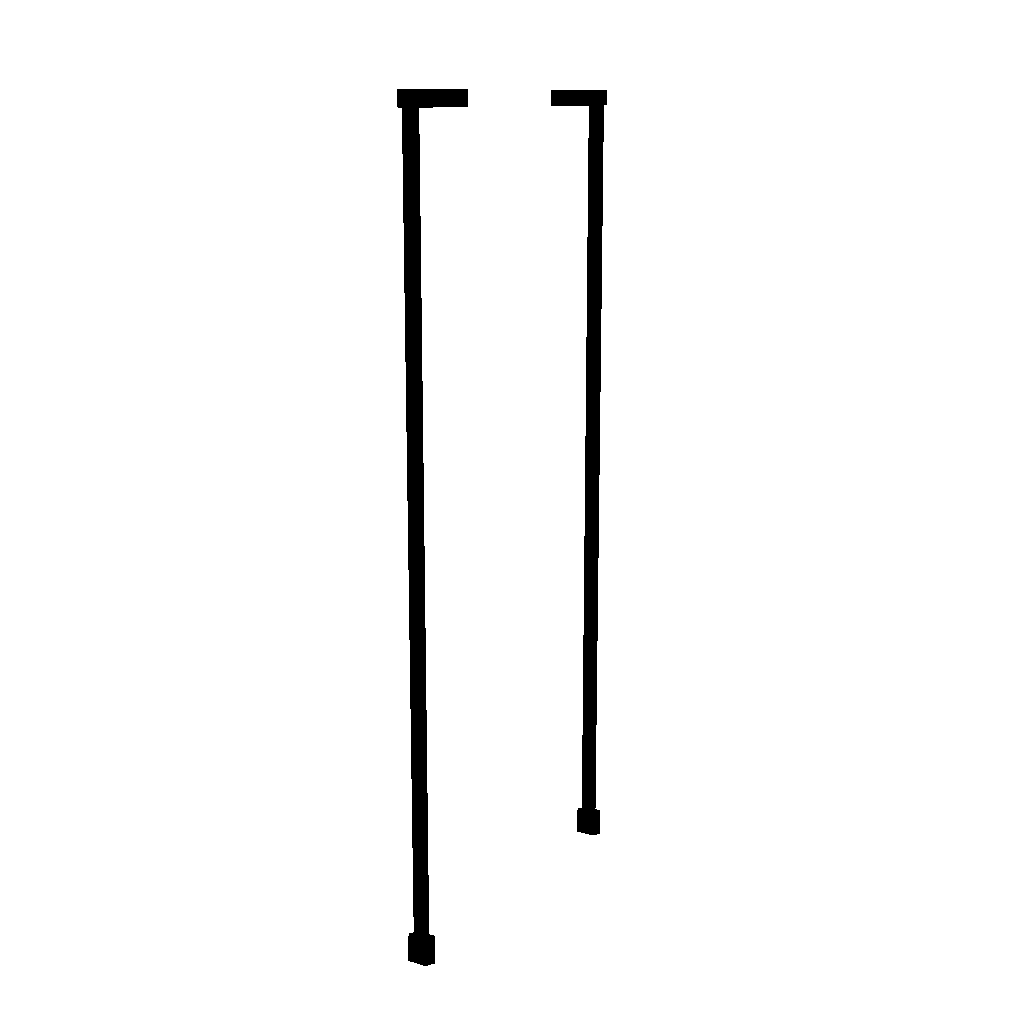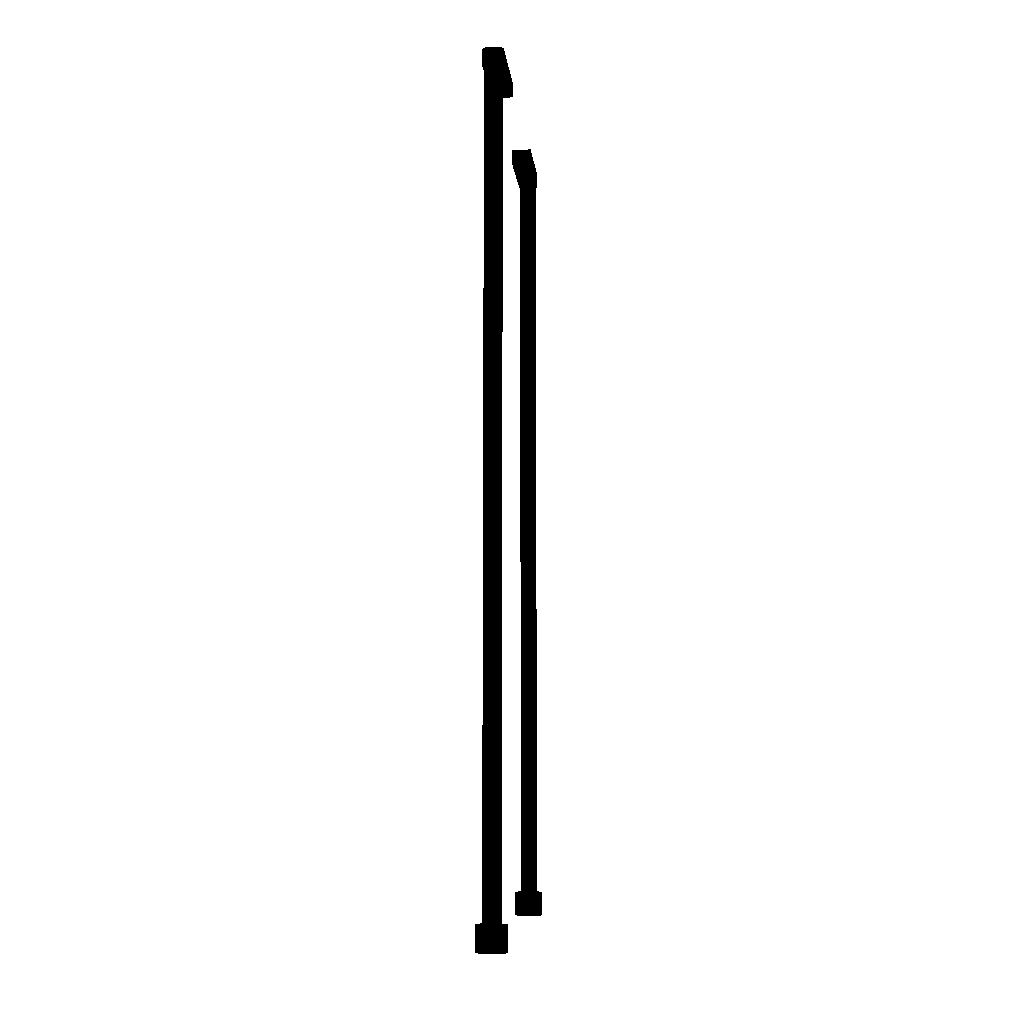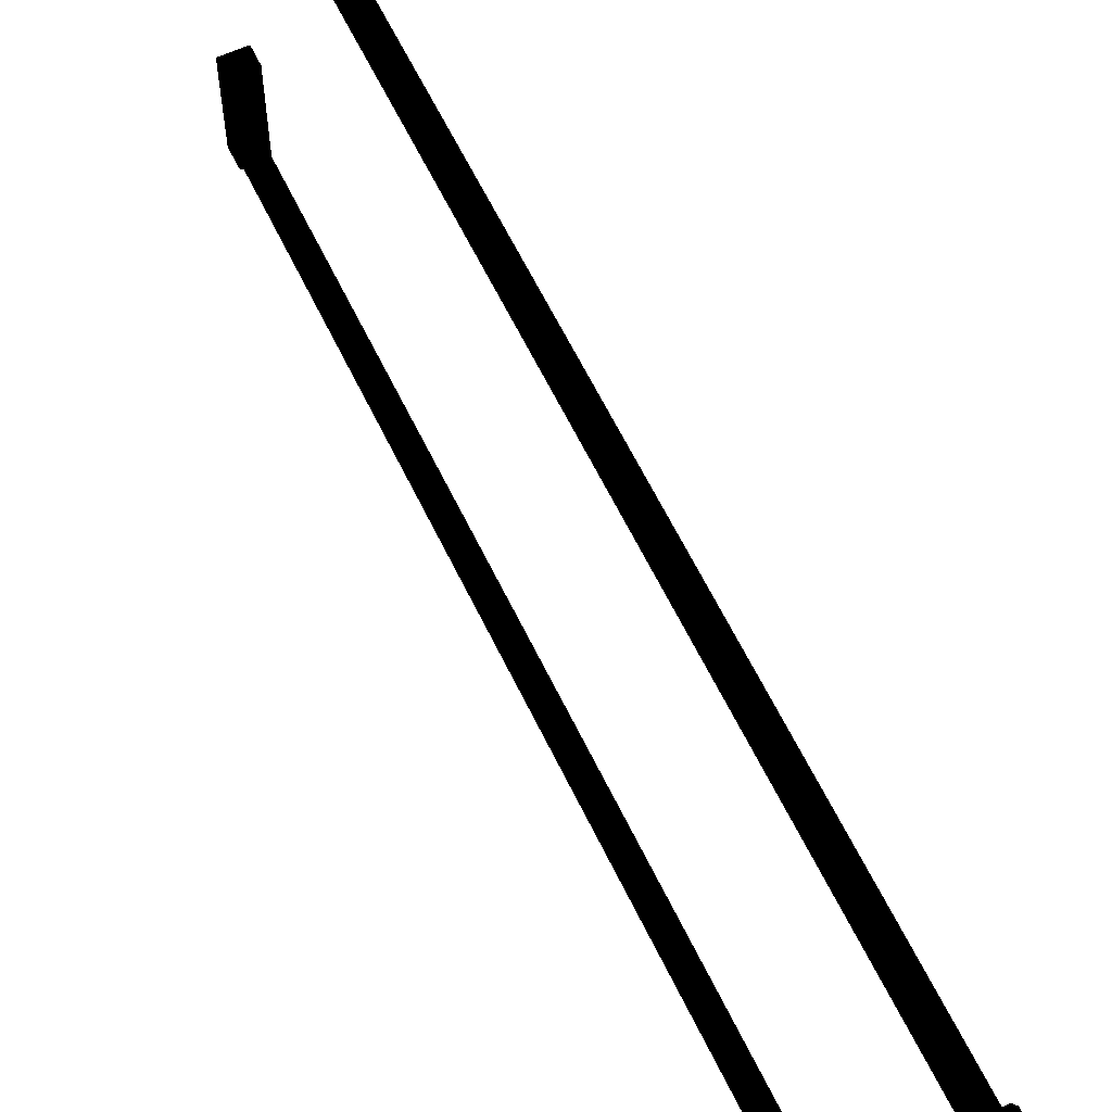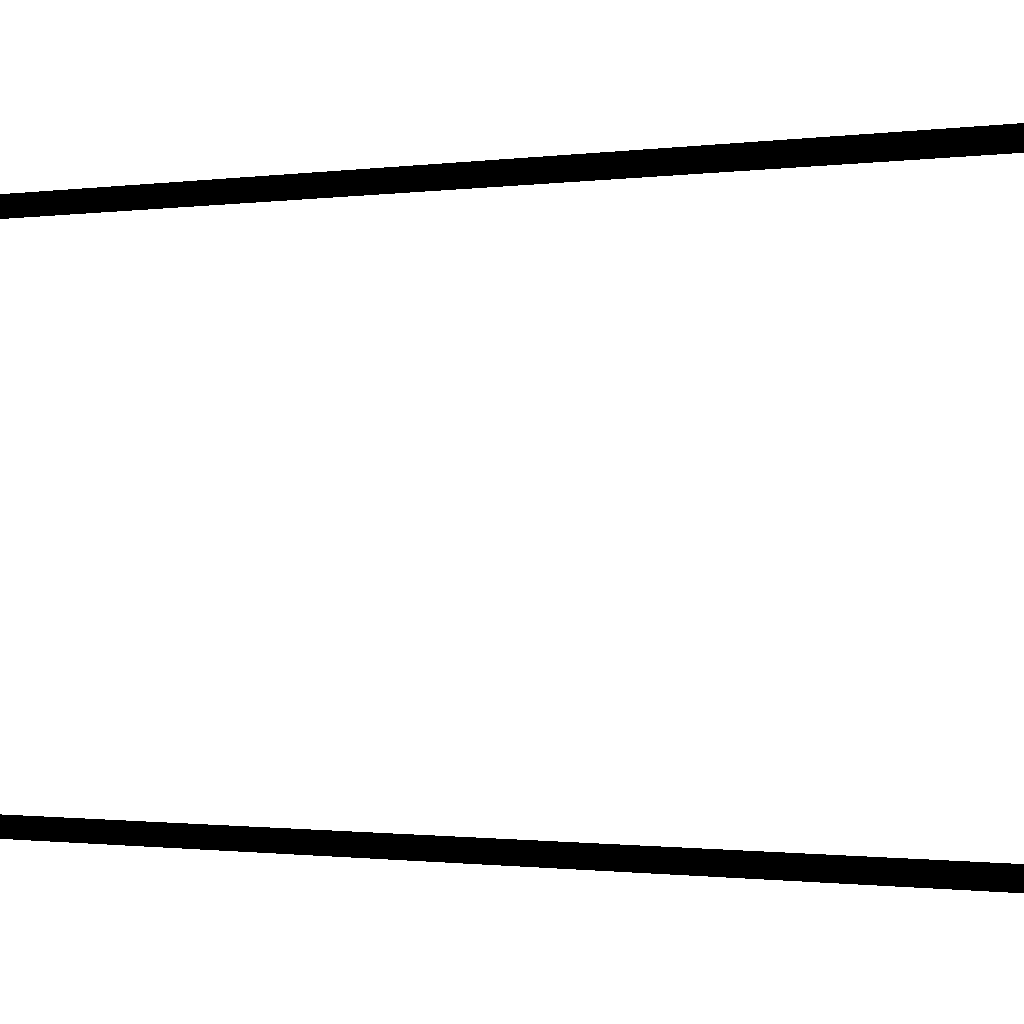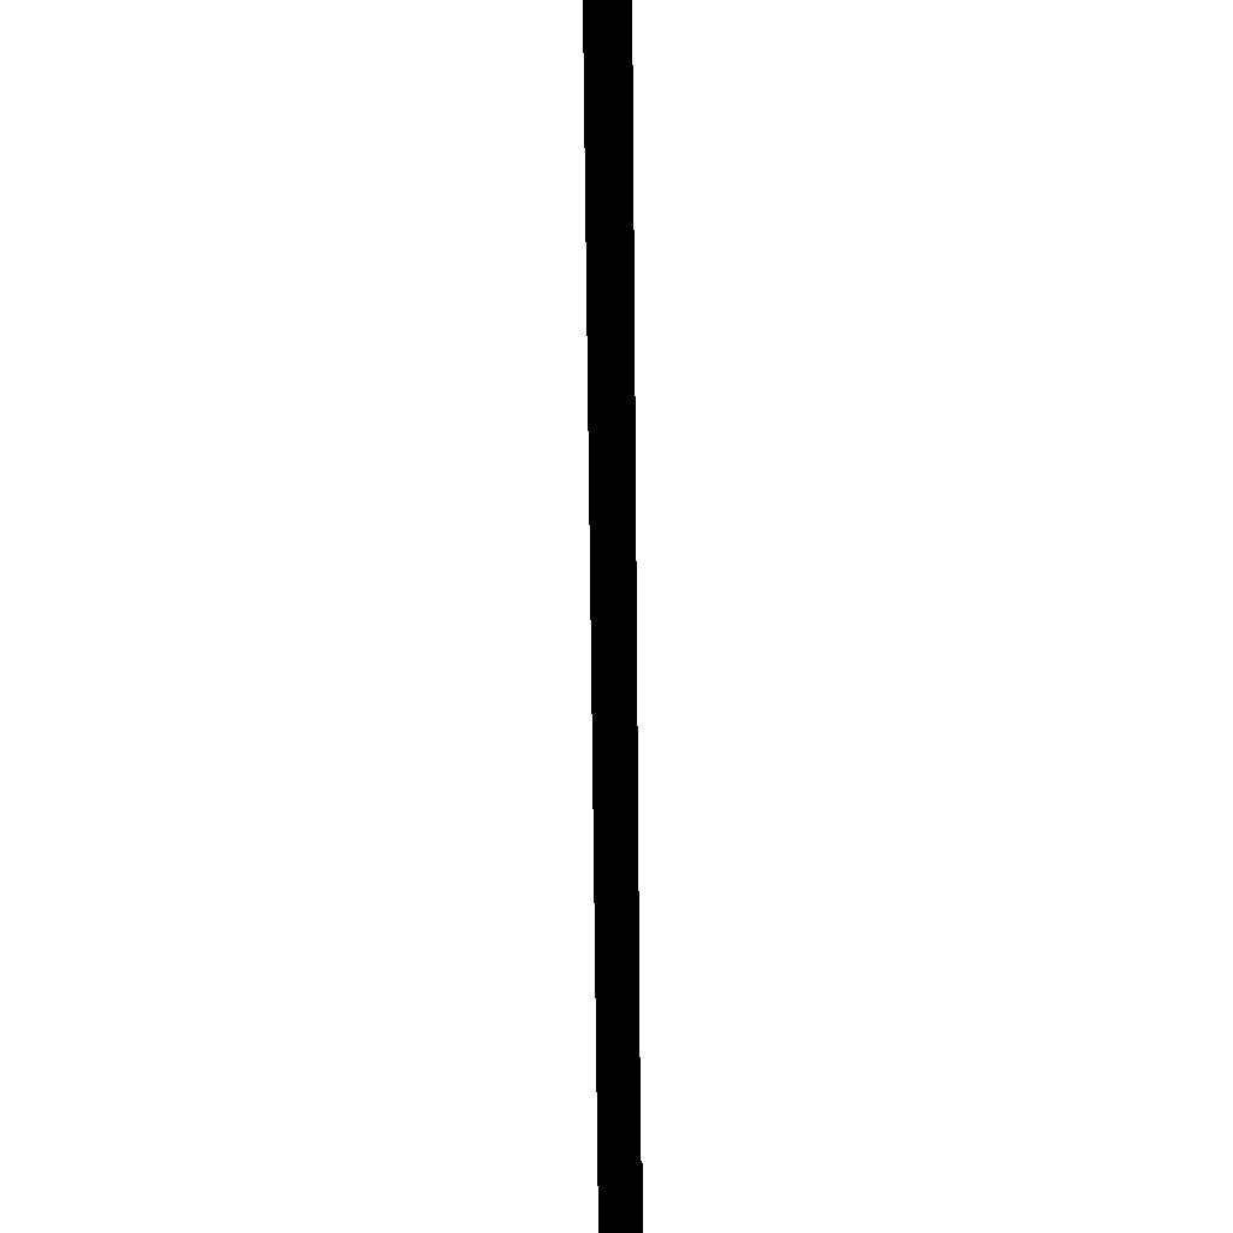
<metadata>
{"format":"obj","ext":"obj","renderer":"f3d","projection":"perspective","resolution":1024,"background":"white","views":[{"elev":13.5,"azim":29.9,"up":"+Y"},{"elev":-7.8,"azim":-174.2,"up":"+Y"},{"elev":60.6,"azim":-25.4,"up":"+Z"},{"elev":-0.8,"azim":-59.6,"up":"+Z"},{"elev":-64.3,"azim":0.5,"up":"+Z"}]}
</metadata>
<code>
v 0.513 0.188 -0.271 0 0 0
v 0.508 0.188 -0.273 0 0 0
v 0.492 0.188 -0.272 0 0 0
v 0.487 0.188 -0.27 0 0 0
v 0.515 0.188 -0.266 0 0 0
v 0.485 0.188 -0.266 0 0 0
v 0.515 0.188 -0.143 0 0 0
v 0.485 0.188 -0.143 0 0 0
v 0.515 0.188 -0.143 0 0 0
v 0.515 0.211 -0.143 0 0 0
v 0.515 0.188 -0.266 0 0 0
v 0.515 0.211 -0.266 0 0 0
v 0.513 0.211 -0.271 0 0 0
v 0.513 0.188 -0.271 0 0 0
v 0.508 0.211 -0.273 0 0 0
v 0.508 0.188 -0.273 0 0 0
v 0.492 0.188 -0.272 0 0 0
v 0.492 0.211 -0.272 0 0 0
v 0.487 0.211 -0.27 0 0 0
v 0.487 0.188 -0.27 0 0 0
v 0.485 0.211 -0.266 0 0 0
v 0.485 0.188 -0.266 0 0 0
v 0.485 0.188 -0.143 0 0 0
v 0.485 0.211 -0.143 0 0 0
v 0.492 0.211 -0.272 0 0 0
v 0.508 0.211 -0.273 0 0 0
v 0.513 0.211 -0.271 0 0 0
v 0.487 0.211 -0.27 0 0 0
v 0.515 0.211 -0.266 0 0 0
v 0.485 0.211 -0.266 0 0 0
v 0.515 0.211 -0.143 0 0 0
v 0.485 0.211 -0.143 0 0 0
v 0.485 -0.971 -0.272 0 0 0
v 0.515 -0.971 -0.273 0 0 0
v 0.522 -0.971 -0.26 0 0 0
v 0.479 -0.971 -0.26 0 0 0
v 0.485 -0.971 -0.248 0 0 0
v 0.515 -0.971 -0.247 0 0 0
v 0.515 -1.007 -0.273 0 0 0
v 0.485 -1.007 -0.272 0 0 0
v 0.479 -1.007 -0.26 0 0 0
v 0.522 -1.007 -0.26 0 0 0
v 0.515 -1.007 -0.247 0 0 0
v 0.485 -1.007 -0.248 0 0 0
v 0.493 -0.001 -0.269 0 0 0
v 0.507 -0.001 -0.269 0 0 0
v 0.513 -0.001 -0.26 0 0 0
v 0.487 -0.001 -0.26 0 0 0
v 0.507 -0.001 -0.25 0 0 0
v 0.493 -0.001 -0.25 0 0 0
v 0.515 0.188 0.143 0 0 0
v 0.485 0.188 0.143 0 0 0
v 0.485 0.188 0.266 0 0 0
v 0.515 0.188 0.266 0 0 0
v 0.487 0.188 0.27 0 0 0
v 0.513 0.188 0.271 0 0 0
v 0.492 0.188 0.272 0 0 0
v 0.508 0.188 0.273 0 0 0
v 0.515 0.211 0.143 0 0 0
v 0.515 0.188 0.143 0 0 0
v 0.515 0.188 0.266 0 0 0
v 0.515 0.211 0.266 0 0 0
v 0.513 0.211 0.271 0 0 0
v 0.513 0.188 0.271 0 0 0
v 0.508 0.211 0.273 0 0 0
v 0.508 0.188 0.273 0 0 0
v 0.492 0.188 0.272 0 0 0
v 0.492 0.211 0.272 0 0 0
v 0.487 0.211 0.27 0 0 0
v 0.487 0.188 0.27 0 0 0
v 0.485 0.211 0.266 0 0 0
v 0.485 0.188 0.266 0 0 0
v 0.485 0.188 0.143 0 0 0
v 0.485 0.211 0.143 0 0 0
v 0.485 0.211 0.266 0 0 0
v 0.485 0.211 0.143 0 0 0
v 0.515 0.211 0.143 0 0 0
v 0.515 0.211 0.266 0 0 0
v 0.487 0.211 0.27 0 0 0
v 0.513 0.211 0.271 0 0 0
v 0.492 0.211 0.272 0 0 0
v 0.508 0.211 0.273 0 0 0
v 0.515 -0.971 0.273 0 0 0
v 0.485 -0.971 0.272 0 0 0
v 0.522 -0.971 0.26 0 0 0
v 0.479 -0.971 0.26 0 0 0
v 0.485 -0.971 0.248 0 0 0
v 0.515 -0.971 0.247 0 0 0
v 0.485 -1.007 0.272 0 0 0
v 0.515 -1.007 0.273 0 0 0
v 0.479 -1.007 0.26 0 0 0
v 0.522 -1.007 0.26 0 0 0
v 0.515 -1.007 0.247 0 0 0
v 0.485 -1.007 0.248 0 0 0
v 0.493 -0.001 0.25 0 0 0
v 0.507 -0.001 0.25 0 0 0
v 0.513 -0.001 0.26 0 0 0
v 0.487 -0.001 0.26 0 0 0
v 0.507 -0.001 0.269 0 0 0
v 0.493 -0.001 0.269 0 0 0
v 0.522 -0.971 0.26 0 0 0
v 0.522 -1.007 0.26 0 0 0
v 0.515 -1.007 0.273 0 0 0
v 0.515 -1.007 0.247 0 0 0
v 0.515 -0.971 0.273 0 0 0
v 0.515 -0.971 0.247 0 0 0
v 0.485 -1.007 0.272 0 0 0
v 0.485 -1.007 0.248 0 0 0
v 0.485 -0.971 0.272 0 0 0
v 0.485 -0.971 0.248 0 0 0
v 0.479 -1.007 0.26 0 0 0
v 0.479 -0.971 0.26 0 0 0
v 0.522 -1.007 -0.26 0 0 0
v 0.522 -0.971 -0.26 0 0 0
v 0.515 -1.007 -0.273 0 0 0
v 0.515 -1.007 -0.247 0 0 0
v 0.515 -0.971 -0.273 0 0 0
v 0.515 -0.971 -0.247 0 0 0
v 0.485 -1.007 -0.272 0 0 0
v 0.485 -1.007 -0.248 0 0 0
v 0.485 -0.971 -0.272 0 0 0
v 0.485 -0.971 -0.248 0 0 0
v 0.479 -1.007 -0.26 0 0 0
v 0.479 -0.971 -0.26 0 0 0
v 0.493 0.19 0.25 0 0 0
v 0.487 0.19 0.26 0 0 0
v 0.487 -0.001 0.26 0 0 0
v 0.493 0.19 0.269 0 0 0
v 0.493 -0.001 0.25 0 0 0
v 0.507 0.19 0.25 0 0 0
v 0.493 -0.001 0.269 0 0 0
v 0.507 0.19 0.269 0 0 0
v 0.507 -0.001 0.25 0 0 0
v 0.513 0.19 0.26 0 0 0
v 0.487 -1.007 0.26 0 0 0
v 0.493 -1.007 0.25 0 0 0
v 0.493 -1.007 0.269 0 0 0
v 0.507 -1.007 0.25 0 0 0
v 0.507 -0.001 0.269 0 0 0
v 0.507 -1.007 0.269 0 0 0
v 0.513 -0.001 0.26 0 0 0
v 0.513 -1.007 0.26 0 0 0
v 0.487 0.19 -0.26 0 0 0
v 0.493 0.19 -0.25 0 0 0
v 0.487 -0.001 -0.26 0 0 0
v 0.493 0.19 -0.269 0 0 0
v 0.493 -0.001 -0.25 0 0 0
v 0.507 0.19 -0.25 0 0 0
v 0.493 -0.001 -0.269 0 0 0
v 0.507 0.19 -0.269 0 0 0
v 0.507 -0.001 -0.25 0 0 0
v 0.513 0.19 -0.26 0 0 0
v 0.487 -1.007 -0.26 0 0 0
v 0.493 -1.007 -0.25 0 0 0
v 0.493 -1.007 -0.269 0 0 0
v 0.507 -1.007 -0.25 0 0 0
v 0.507 -0.001 -0.269 0 0 0
v 0.507 -1.007 -0.269 0 0 0
v 0.513 -0.001 -0.26 0 0 0
v 0.513 -1.007 -0.26 0 0 0
f 1 3 2
f 3 1 4
f 4 1 5
f 4 5 6
f 6 5 7
f 6 7 8
f 9 11 10
f 10 11 12
f 12 11 13
f 13 11 14
f 13 14 15
f 15 14 16
f 16 17 15
f 15 17 18
f 18 17 19
f 19 17 20
f 19 20 21
f 21 20 22
f 22 23 21
f 21 23 24
f 25 27 26
f 27 25 28
f 27 28 29
f 29 28 30
f 29 30 31
f 31 30 32
f 33 35 34
f 36 35 33
f 37 35 36
f 38 35 37
f 39 41 40
f 42 41 39
f 43 41 42
f 44 41 43
f 45 47 46
f 47 45 48
f 47 48 49
f 49 48 50
f 51 53 52
f 53 51 54
f 53 54 55
f 55 54 56
f 55 56 57
f 57 56 58
f 59 61 60
f 62 61 59
f 63 61 62
f 64 61 63
f 65 64 63
f 66 64 65
f 65 67 66
f 68 67 65
f 69 67 68
f 70 67 69
f 71 70 69
f 72 70 71
f 71 73 72
f 74 73 71
f 75 77 76
f 77 75 78
f 78 75 79
f 78 79 80
f 80 79 81
f 80 81 82
f 83 85 84
f 84 85 86
f 86 85 87
f 87 85 88
f 89 91 90
f 90 91 92
f 92 91 93
f 93 91 94
f 95 97 96
f 97 95 98
f 97 98 99
f 99 98 100
f 101 103 102
f 102 104 101
f 105 103 101
f 101 104 106
f 105 107 103
f 104 108 106
f 109 107 105
f 106 108 110
f 109 111 107
f 108 111 110
f 112 111 109
f 110 111 112
f 113 115 114
f 114 116 113
f 114 115 117
f 118 116 114
f 115 119 117
f 118 120 116
f 117 119 121
f 122 120 118
f 119 123 121
f 122 123 120
f 121 123 124
f 124 123 122
f 125 127 126
f 126 127 128
f 129 127 125
f 125 130 129
f 128 127 131
f 131 132 128
f 129 130 133
f 134 133 130
f 129 135 127
f 127 135 131
f 136 135 129
f 129 133 136
f 131 135 137
f 136 133 138
f 139 132 131
f 137 139 131
f 132 139 134
f 140 139 137
f 141 133 134
f 141 138 133
f 134 139 141
f 139 140 141
f 142 138 141
f 141 140 142
f 143 145 144
f 146 145 143
f 144 145 147
f 147 148 144
f 149 145 146
f 146 150 149
f 151 148 147
f 148 151 152
f 145 153 147
f 149 153 145
f 147 153 154
f 154 151 147
f 155 153 149
f 156 151 154
f 149 150 157
f 149 157 155
f 152 157 150
f 155 157 158
f 152 151 159
f 151 156 159
f 159 157 152
f 159 158 157
f 159 156 160
f 160 158 159

</code>
